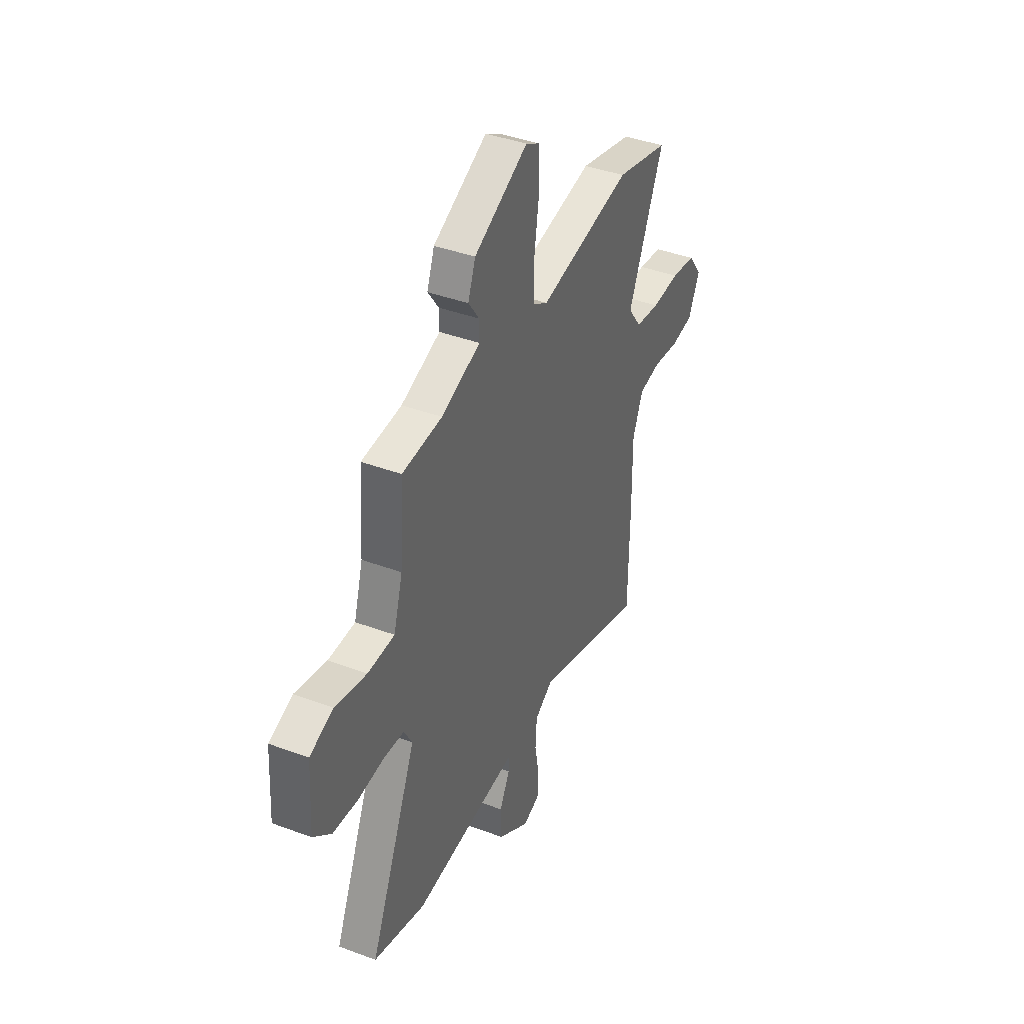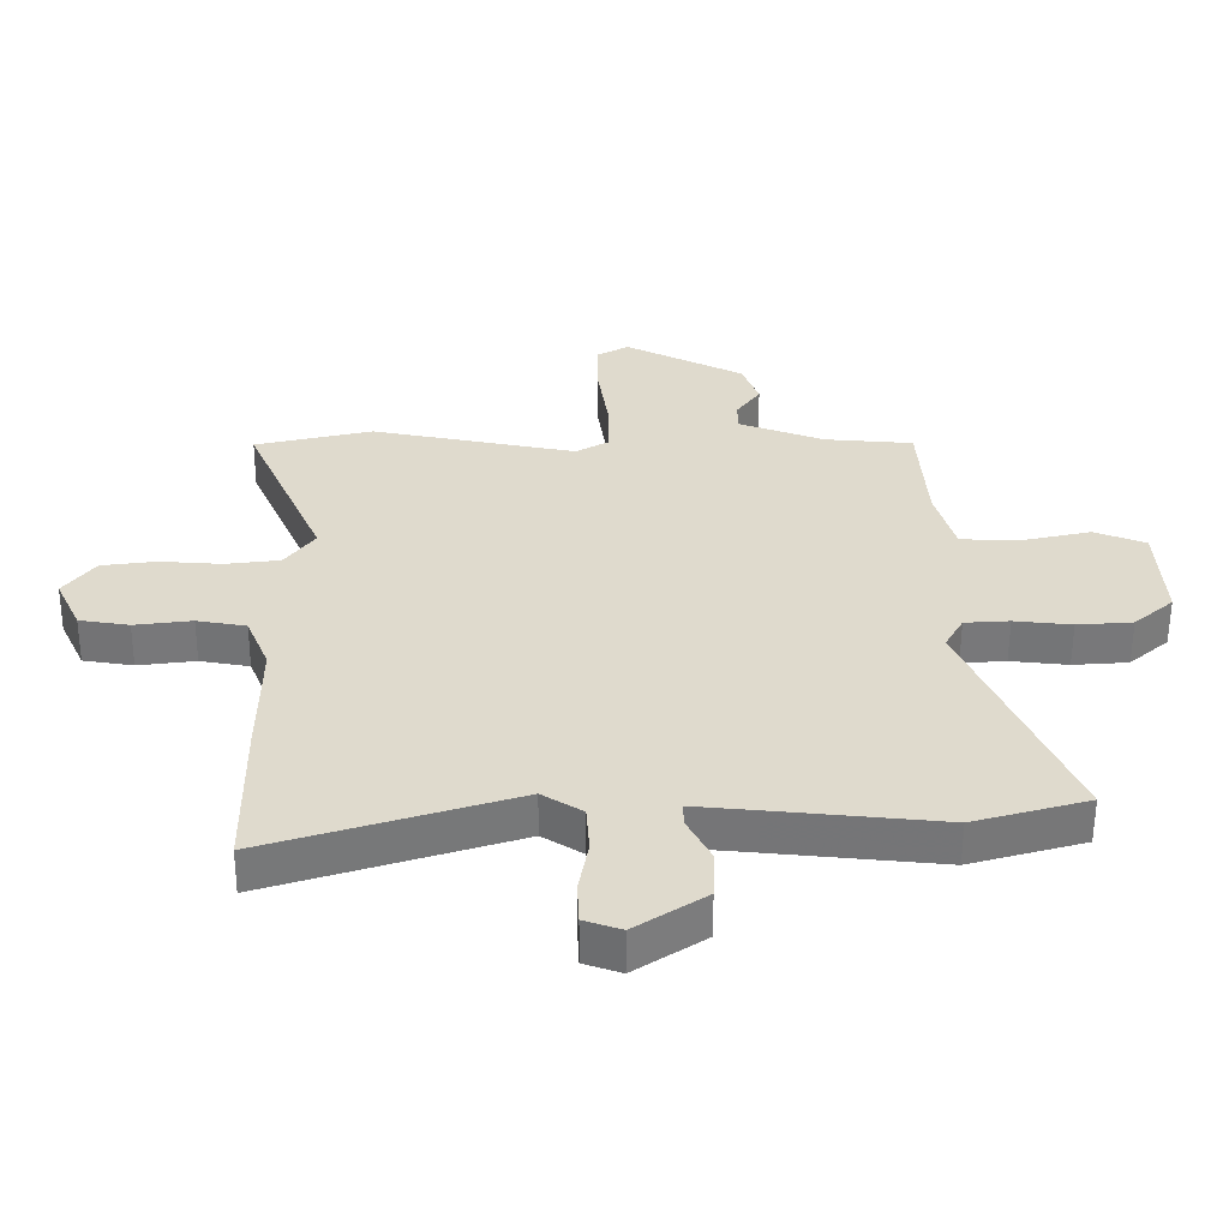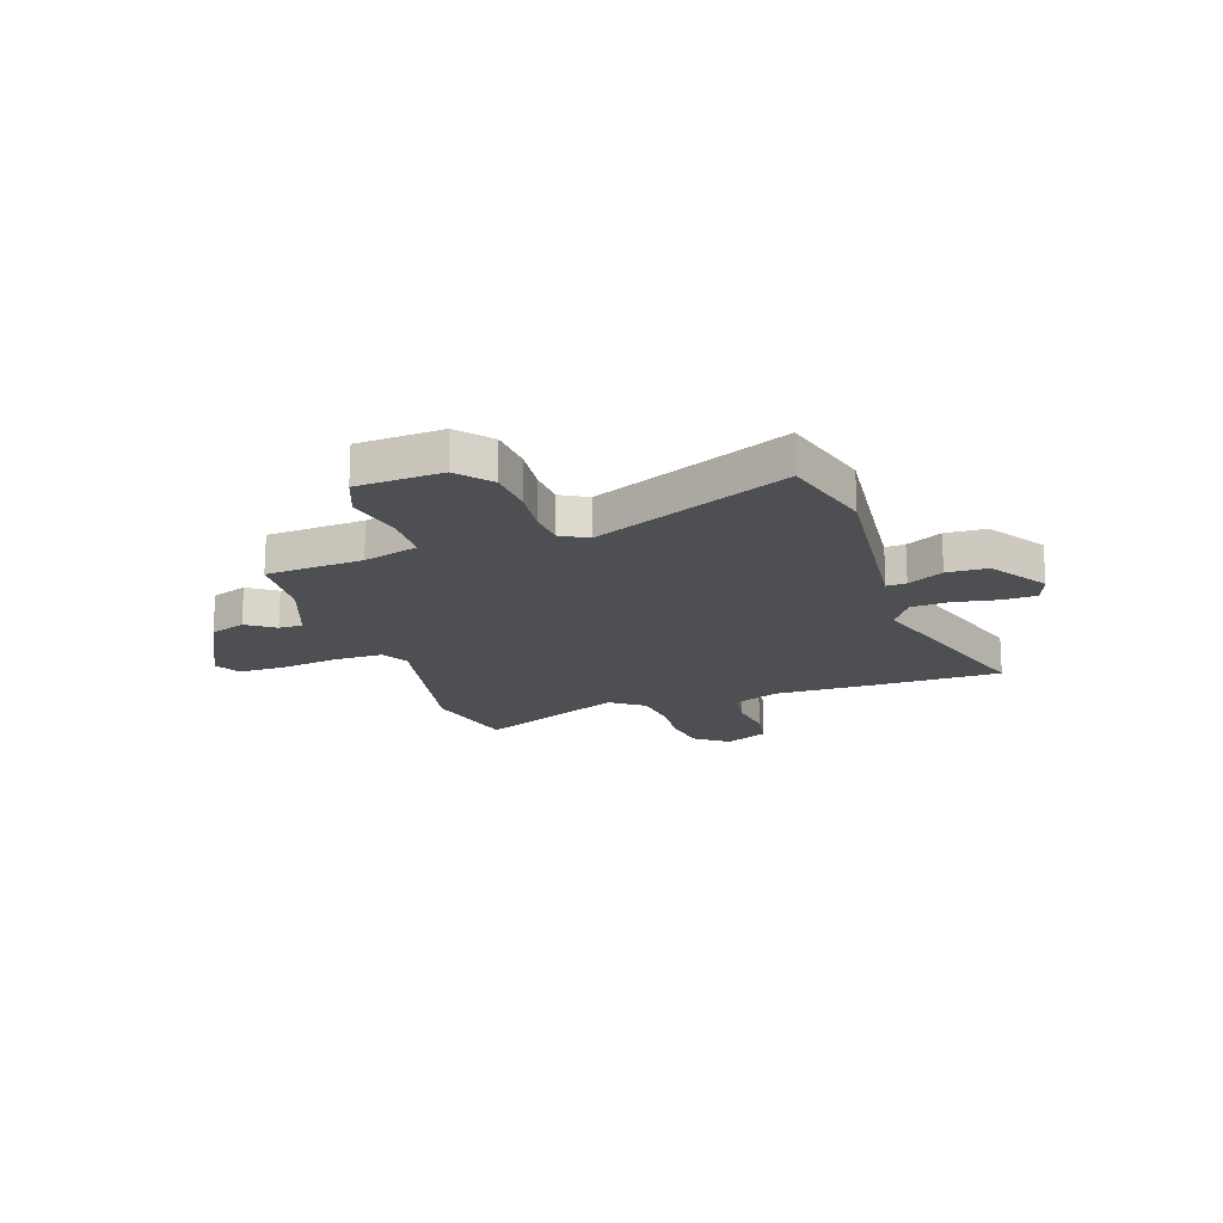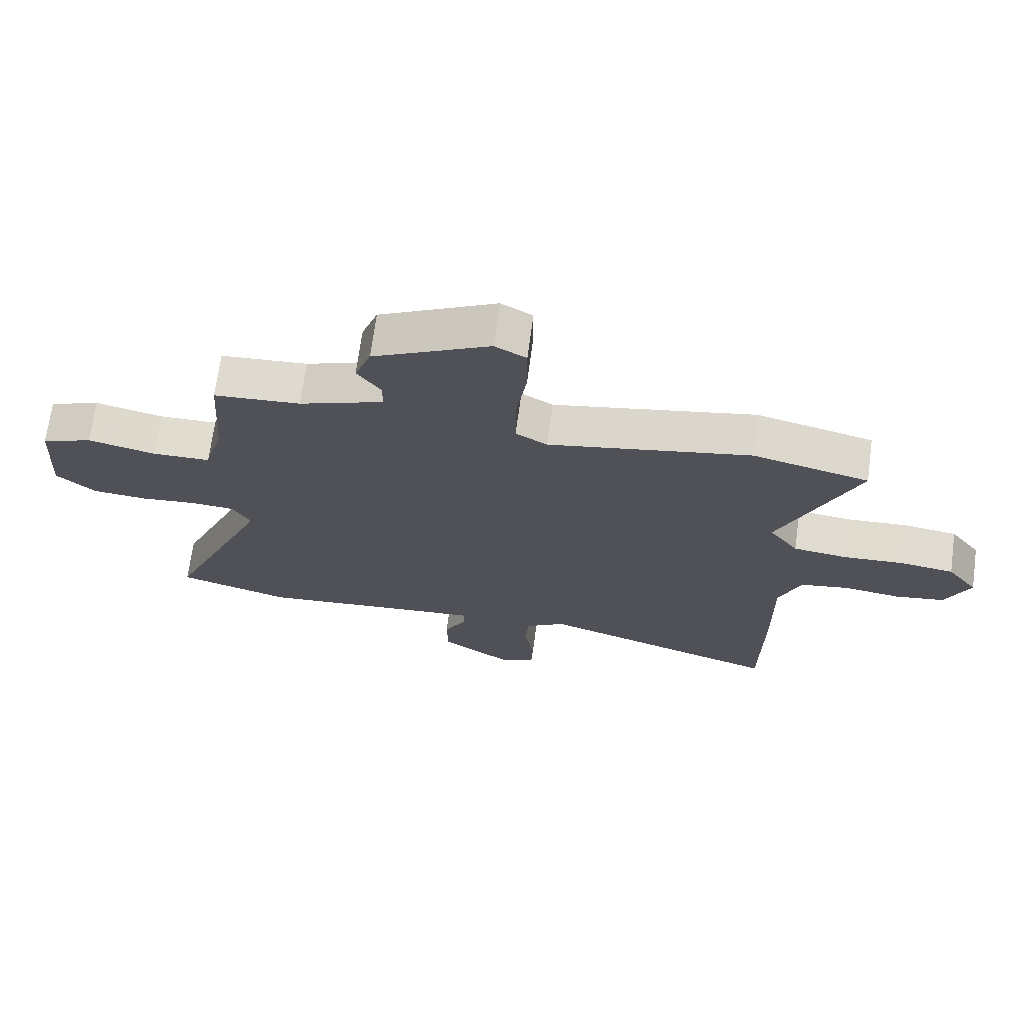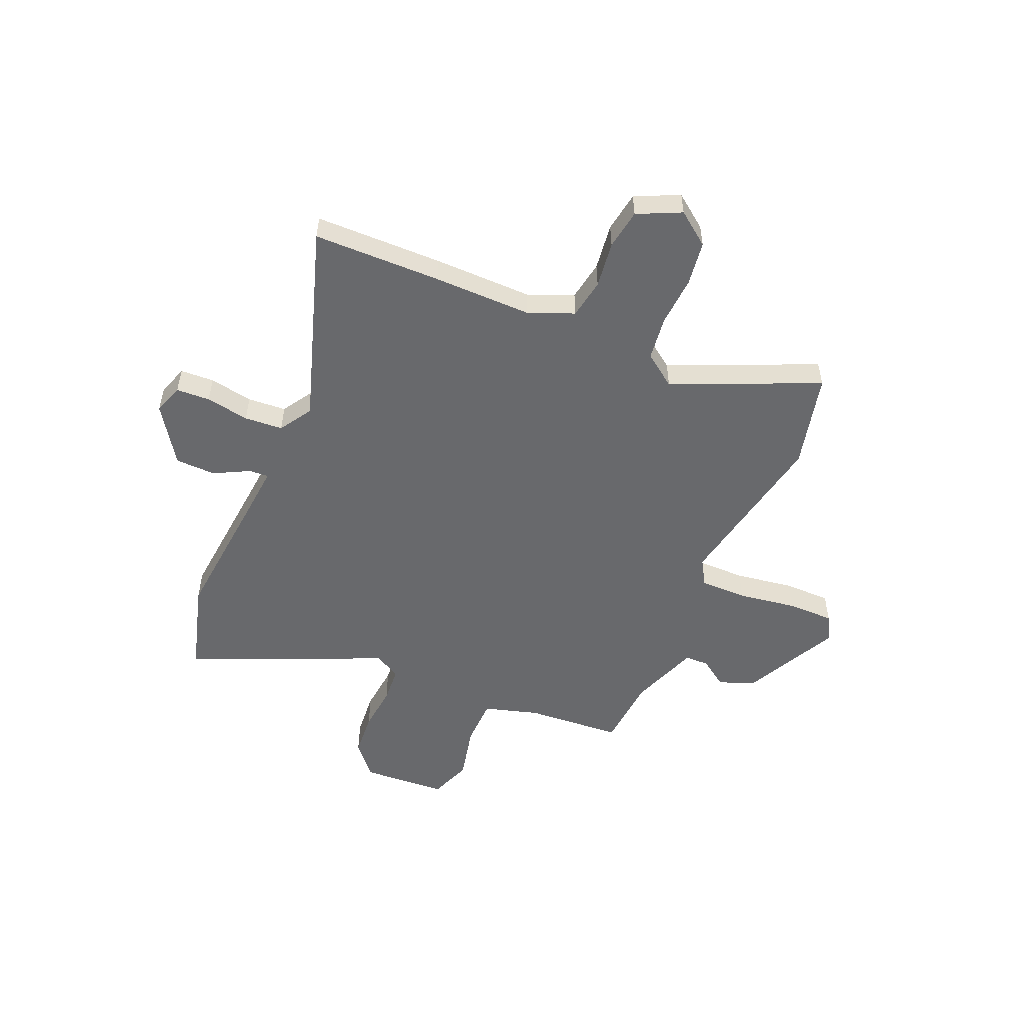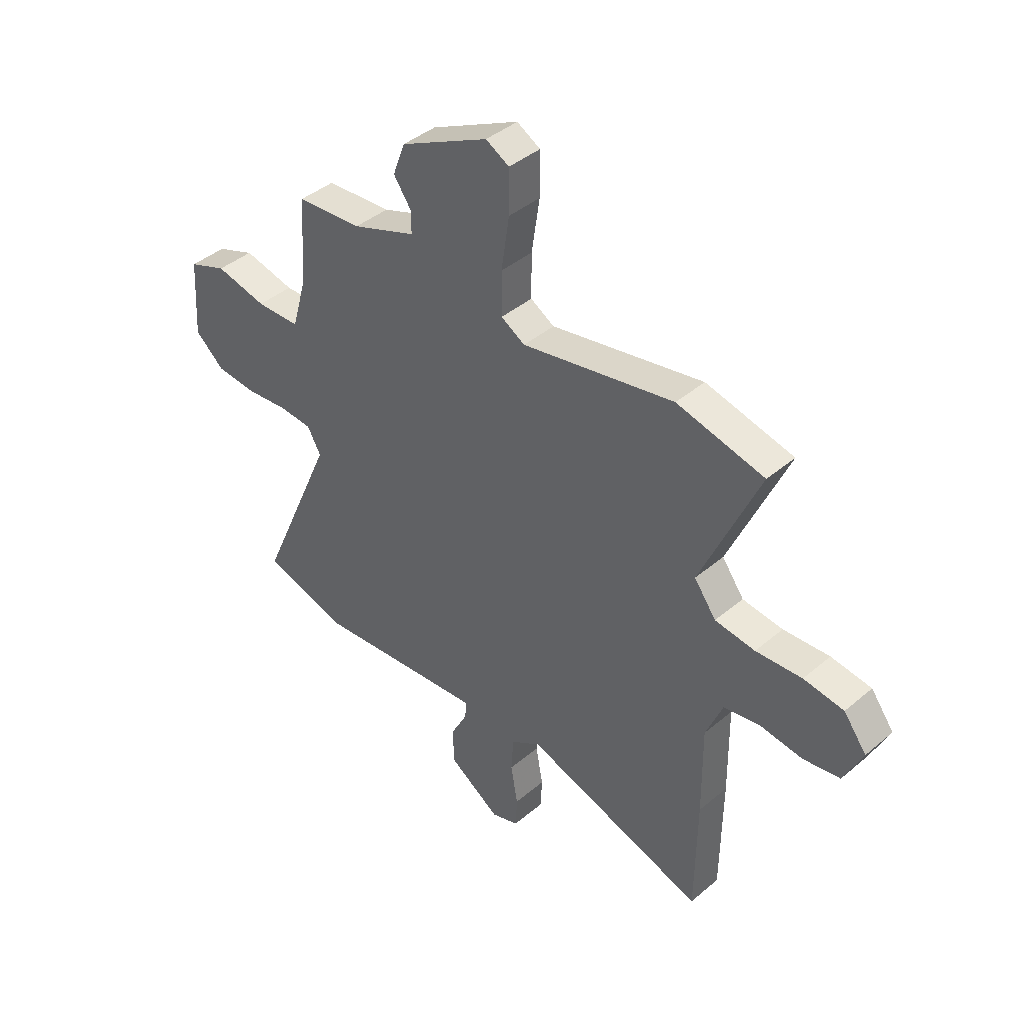
<metadata>
{"format":"obj","ext":"obj","renderer":"f3d","projection":"perspective","resolution":1024,"background":"white","views":[{"elev":40.3,"azim":114.6,"up":"+Z"},{"elev":-57.2,"azim":-0.3,"up":"+Z"},{"elev":-18.0,"azim":108.3,"up":"+Y"},{"elev":69.5,"azim":-172.3,"up":"+Z"},{"elev":-52.7,"azim":-113.1,"up":"+Y"},{"elev":41.2,"azim":-135.7,"up":"+Z"}]}
</metadata>
<code>
v 0.632 0.07 -0.462
v 0.451 0.07 -0.514
v 0.184 0.07 -0.489
v 0.082 0.07 -0.48
v 0.084 0.07 -0.518
v 0.12 0.07 -0.587
v 0.118 0.07 -0.666
v 0.007 0.07 -0.74
v -0.052 0.07 -0.72
v -0.055 0.07 -0.654
v -0.04 0.07 -0.569
v -0.045 0.07 -0.494
v -0.109 0.07 -0.454
v -0.499 0.07 -0.58
v -0.502 0.07 -0.33
v -0.5 0.07 -0.137
v -0.536 0.07 -0.049
v -0.614 0.07 -0.036
v -0.705 0.07 -0.048
v -0.784 0.07 -0.036
v -0.824 0.07 0.049
v -0.775 0.07 0.114
v -0.689 0.07 0.126
v -0.59 0.07 0.12
v -0.504 0.07 0.131
v -0.457 0.07 0.195
v -0.582 0.07 0.48
v -0.395 0.07 0.525
v -0.069 0.07 0.463
v -0.018 0.07 0.493
v -0.018 0.07 0.586
v -0.035 0.07 0.7
v -0.035 0.07 0.792
v 0.015 0.07 0.82
v 0.204 0.07 0.726
v 0.23 0.07 0.656
v 0.192 0.07 0.602
v 0.192 0.07 0.555
v 0.329 0.07 0.505
v 0.469 0.07 0.495
v 0.482 0.07 0.307
v 0.513 0.07 0.2
v 0.607 0.07 0.198
v 0.717 0.07 0.223
v 0.799 0.07 0.192
v 0.809 0.07 0.026
v 0.746 0.07 -0.029
v 0.658 0.07 -0.036
v 0.567 0.07 -0.027
v 0.496 0.07 -0.032
v 0.467 0.07 -0.084
v 0.632 0 -0.462
v 0.451 0 -0.514
v 0.184 0 -0.489
v 0.082 0 -0.48
v 0.084 0 -0.518
v 0.12 0 -0.587
v 0.118 0 -0.666
v 0.007 0 -0.74
v -0.052 0 -0.72
v -0.055 0 -0.654
v -0.04 0 -0.569
v -0.045 0 -0.494
v -0.109 0 -0.454
v -0.499 0 -0.58
v -0.502 0 -0.33
v -0.5 0 -0.137
v -0.536 0 -0.049
v -0.614 0 -0.036
v -0.705 0 -0.048
v -0.784 0 -0.036
v -0.824 0 0.049
v -0.775 0 0.114
v -0.689 0 0.126
v -0.59 0 0.12
v -0.504 0 0.131
v -0.457 0 0.195
v -0.582 0 0.48
v -0.395 0 0.525
v -0.069 0 0.463
v -0.018 0 0.493
v -0.018 0 0.586
v -0.035 0 0.7
v -0.035 0 0.792
v 0.015 0 0.82
v 0.204 0 0.726
v 0.23 0 0.656
v 0.192 0 0.602
v 0.192 0 0.555
v 0.329 0 0.505
v 0.469 0 0.495
v 0.482 0 0.307
v 0.513 0 0.2
v 0.607 0 0.198
v 0.717 0 0.223
v 0.799 0 0.192
v 0.809 0 0.026
v 0.746 0 -0.029
v 0.658 0 -0.036
v 0.567 0 -0.027
v 0.496 0 -0.032
v 0.467 0 -0.084
f 47 48 49
f 46 47 49
f 45 46 49
f 44 45 49
f 43 44 49
f 42 43 49 50
f 41 42 50 51
f 39 40 41 51
f 35 36 37
f 34 35 37
f 33 34 37
f 32 33 37
f 31 32 37
f 30 31 37 38
f 38 39 51
f 30 38 51
f 29 30 51
f 1 2 3
f 51 1 3
f 29 51 3
f 28 29 3
f 27 28 3
f 26 27 3
f 22 23 24
f 21 22 24
f 20 21 24
f 19 20 24
f 18 19 24
f 17 18 24 25
f 13 14 15 16
f 17 25 26
f 16 17 26
f 13 16 26
f 12 13 26
f 9 10 11
f 8 9 11
f 7 8 11
f 6 7 11
f 5 6 11
f 4 5 11 12
f 26 3 4
f 4 12 26
f 100 99 98
f 100 98 97
f 100 97 96
f 100 96 95
f 100 95 94
f 101 100 94 93
f 102 101 93 92
f 102 92 91 90
f 88 87 86
f 88 86 85
f 88 85 84
f 88 84 83
f 88 83 82
f 89 88 82 81
f 102 90 89
f 102 89 81
f 102 81 80
f 54 53 52
f 54 52 102
f 54 102 80
f 54 80 79
f 54 79 78
f 54 78 77
f 75 74 73
f 75 73 72
f 75 72 71
f 75 71 70
f 75 70 69
f 76 75 69 68
f 67 66 65 64
f 77 76 68
f 77 68 67
f 77 67 64
f 77 64 63
f 62 61 60
f 62 60 59
f 62 59 58
f 62 58 57
f 62 57 56
f 63 62 56 55
f 55 54 77
f 77 63 55
f 1 52 53 2
f 2 53 54 3
f 3 54 55 4
f 4 55 56 5
f 5 56 57 6
f 6 57 58 7
f 7 58 59 8
f 8 59 60 9
f 9 60 61 10
f 10 61 62 11
f 11 62 63 12
f 12 63 64 13
f 13 64 65 14
f 14 65 66 15
f 15 66 67 16
f 16 67 68 17
f 17 68 69 18
f 18 69 70 19
f 19 70 71 20
f 20 71 72 21
f 21 72 73 22
f 22 73 74 23
f 23 74 75 24
f 24 75 76 25
f 25 76 77 26
f 26 77 78 27
f 27 78 79 28
f 28 79 80 29
f 29 80 81 30
f 30 81 82 31
f 31 82 83 32
f 32 83 84 33
f 33 84 85 34
f 34 85 86 35
f 35 86 87 36
f 36 87 88 37
f 37 88 89 38
f 38 89 90 39
f 39 90 91 40
f 40 91 92 41
f 41 92 93 42
f 42 93 94 43
f 43 94 95 44
f 44 95 96 45
f 45 96 97 46
f 46 97 98 47
f 47 98 99 48
f 48 99 100 49
f 49 100 101 50
f 50 101 102 51
f 51 102 52 1

</code>
